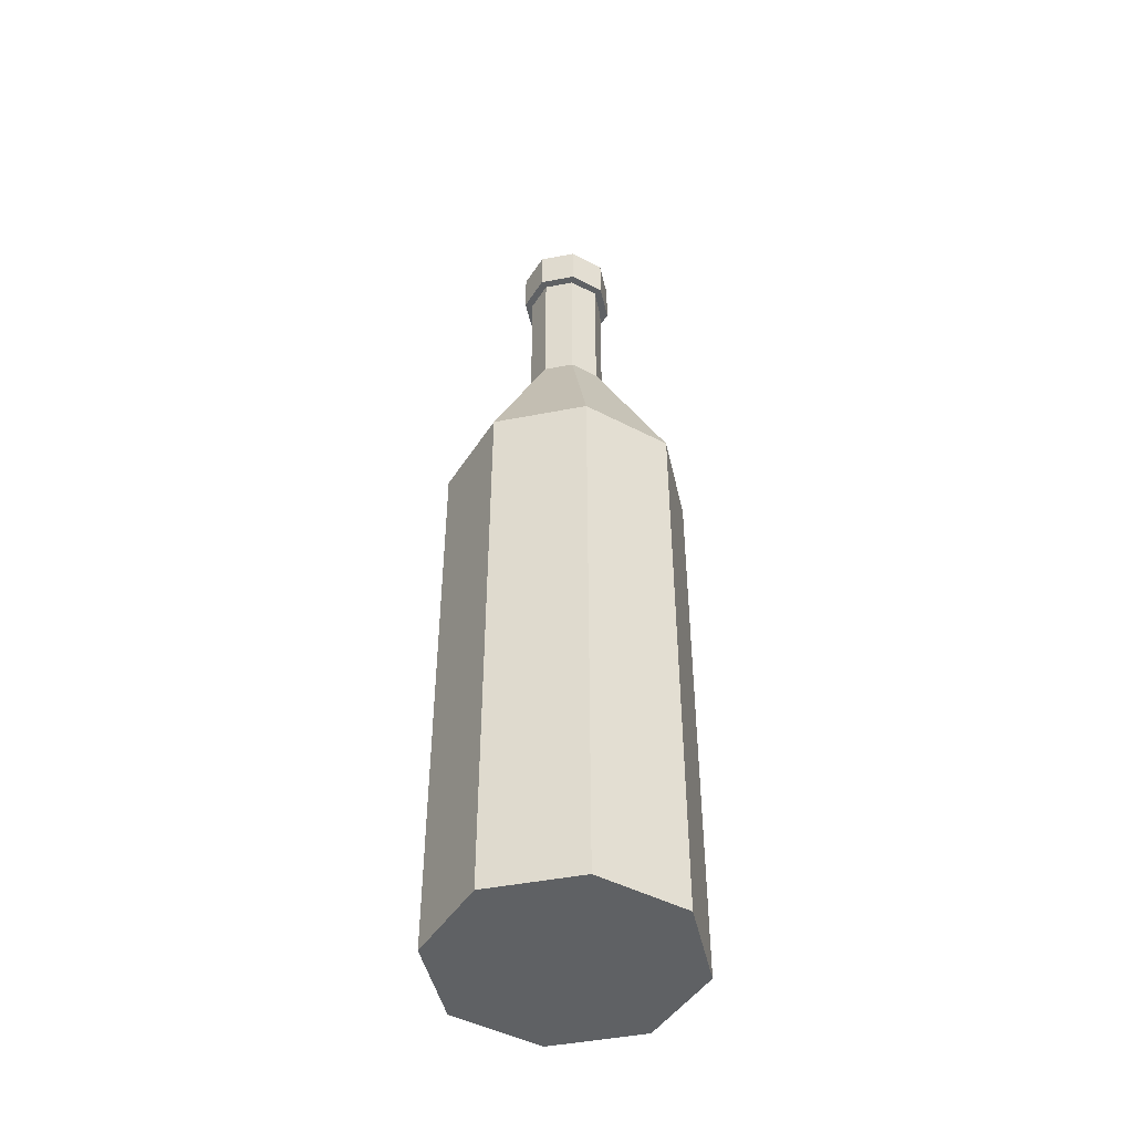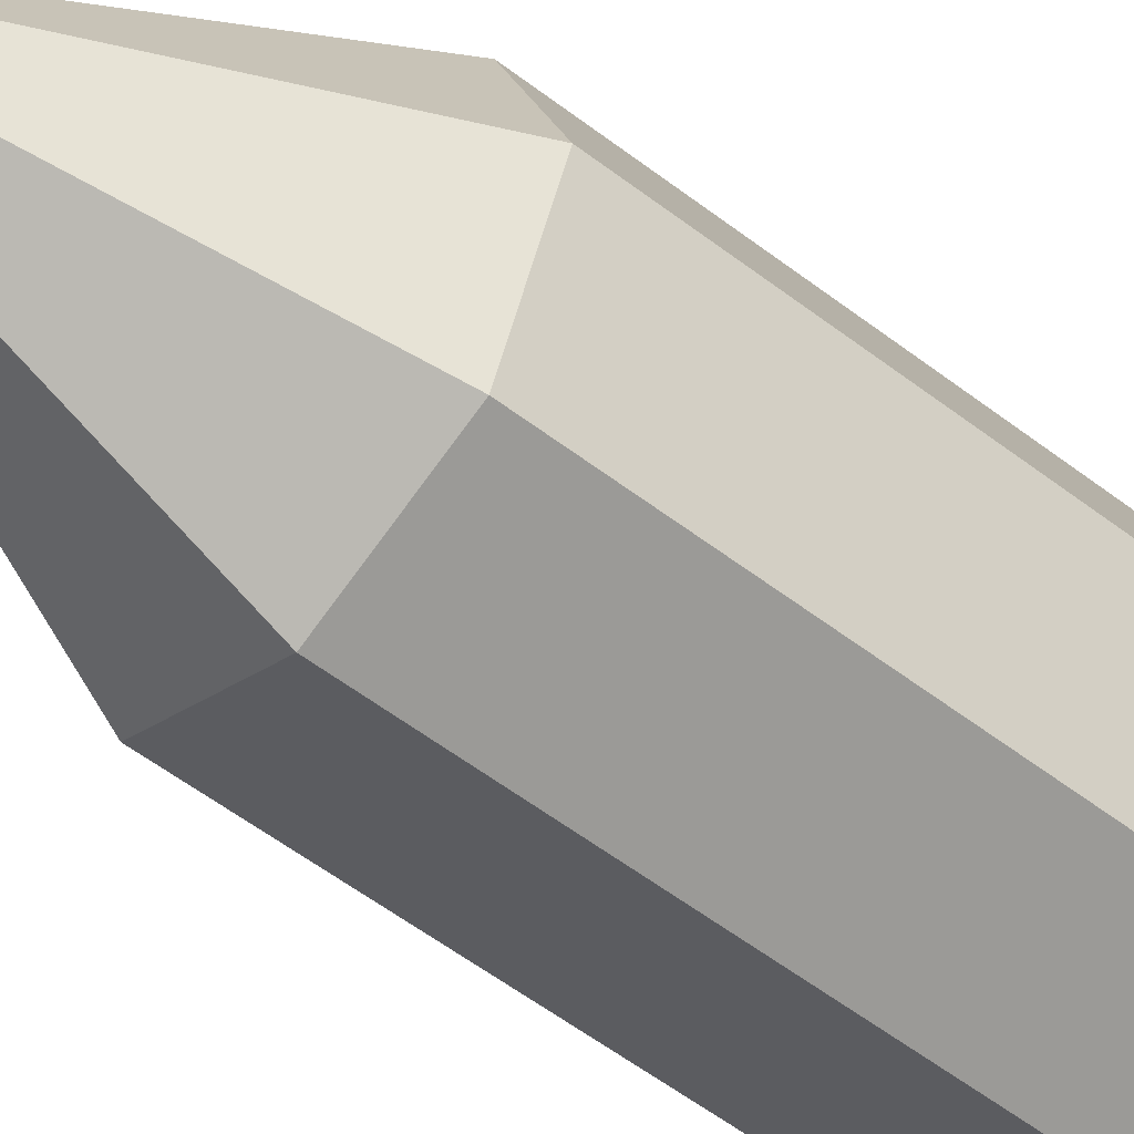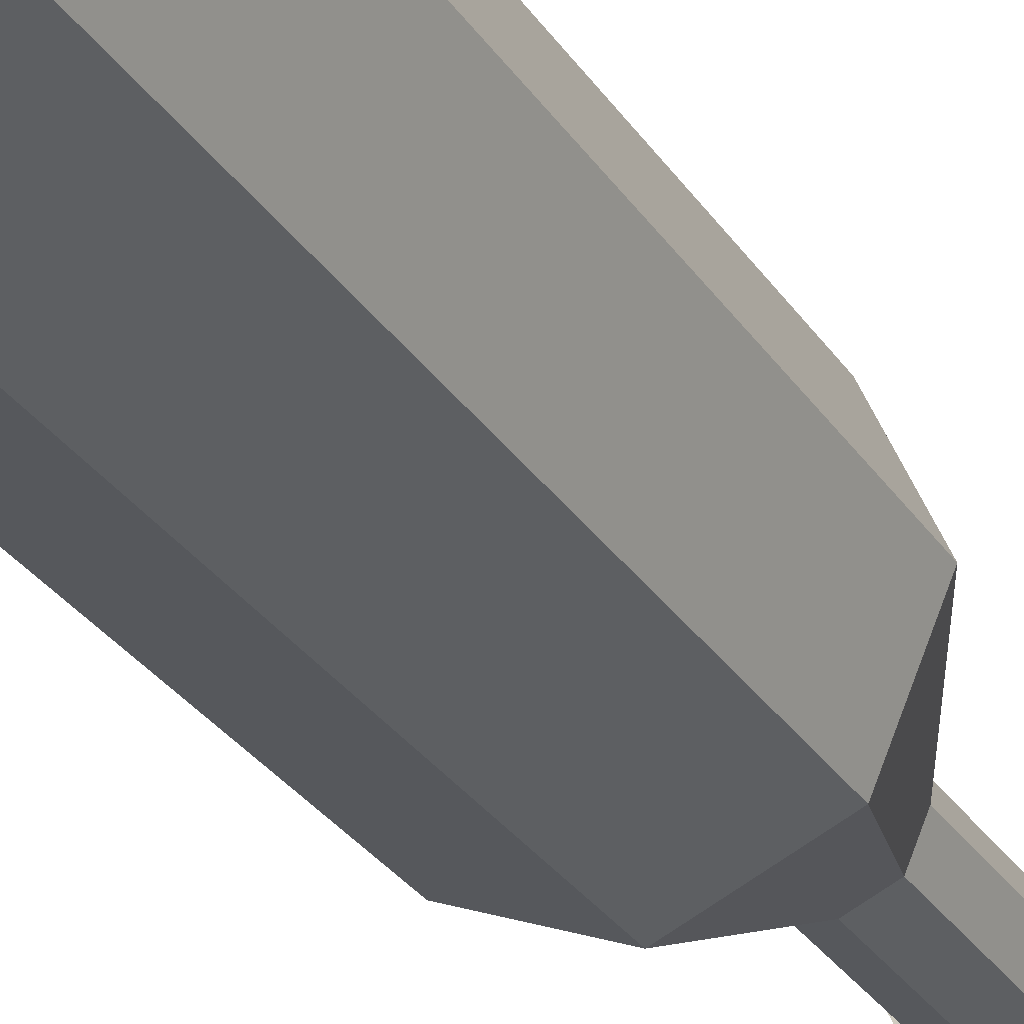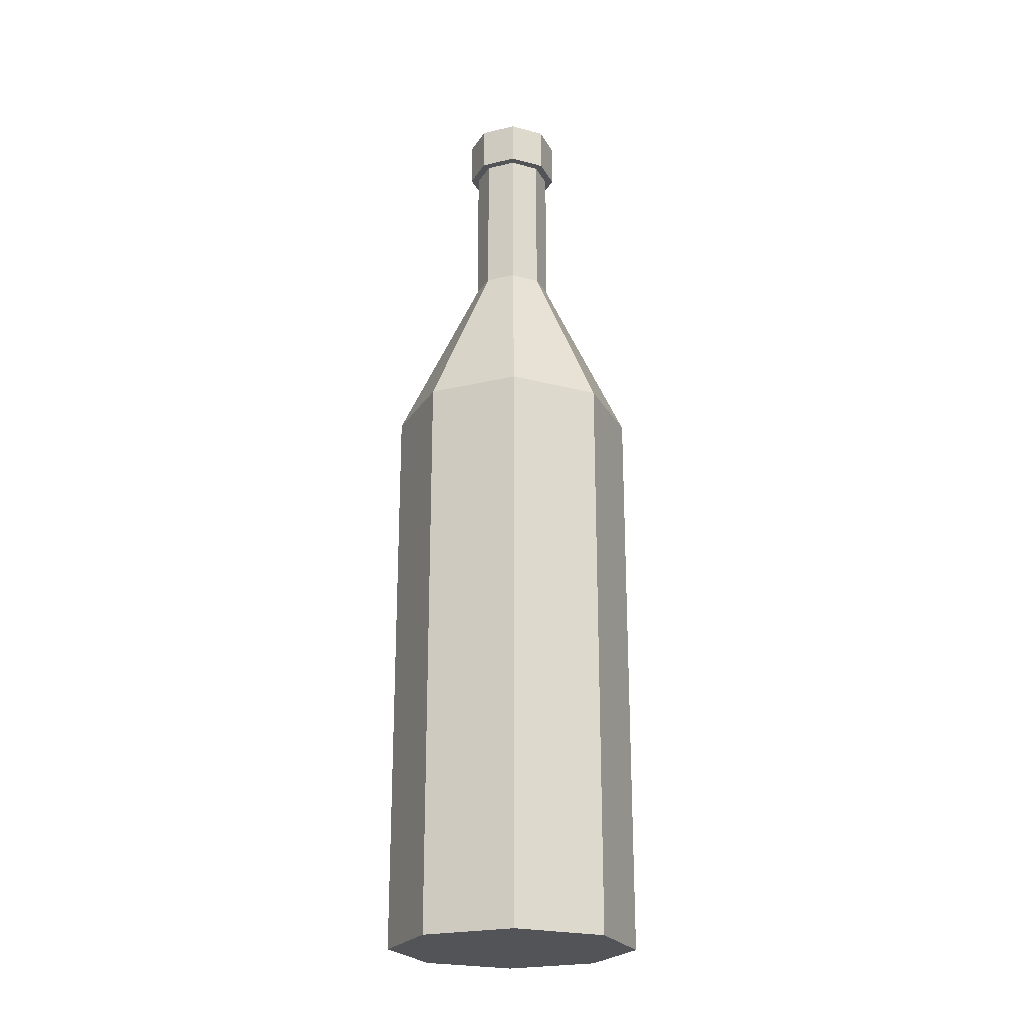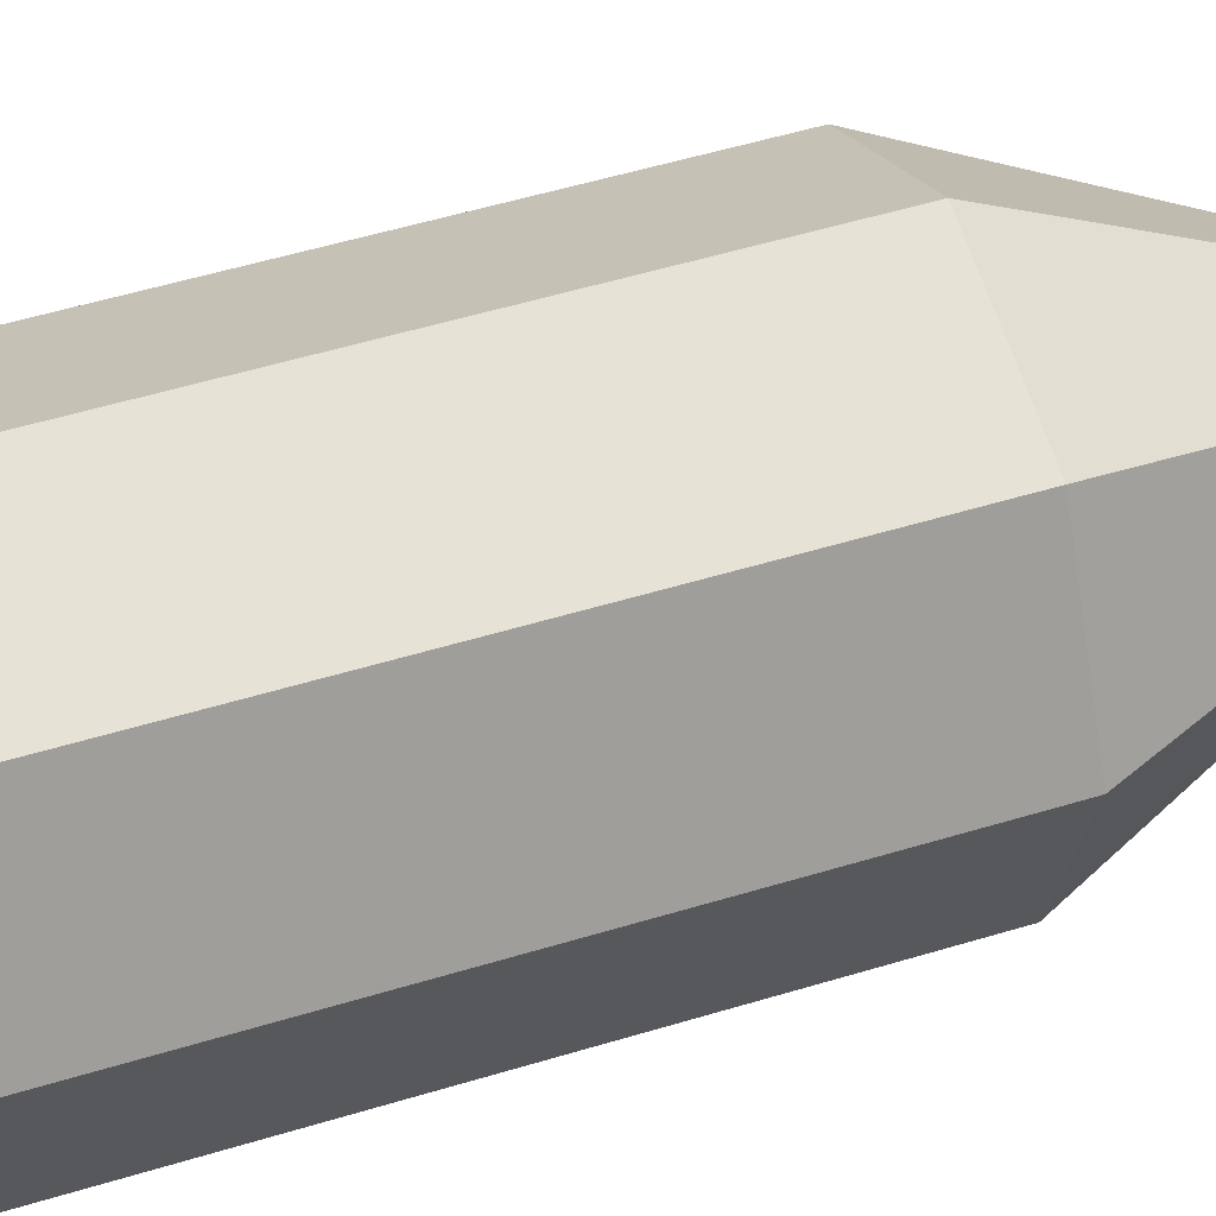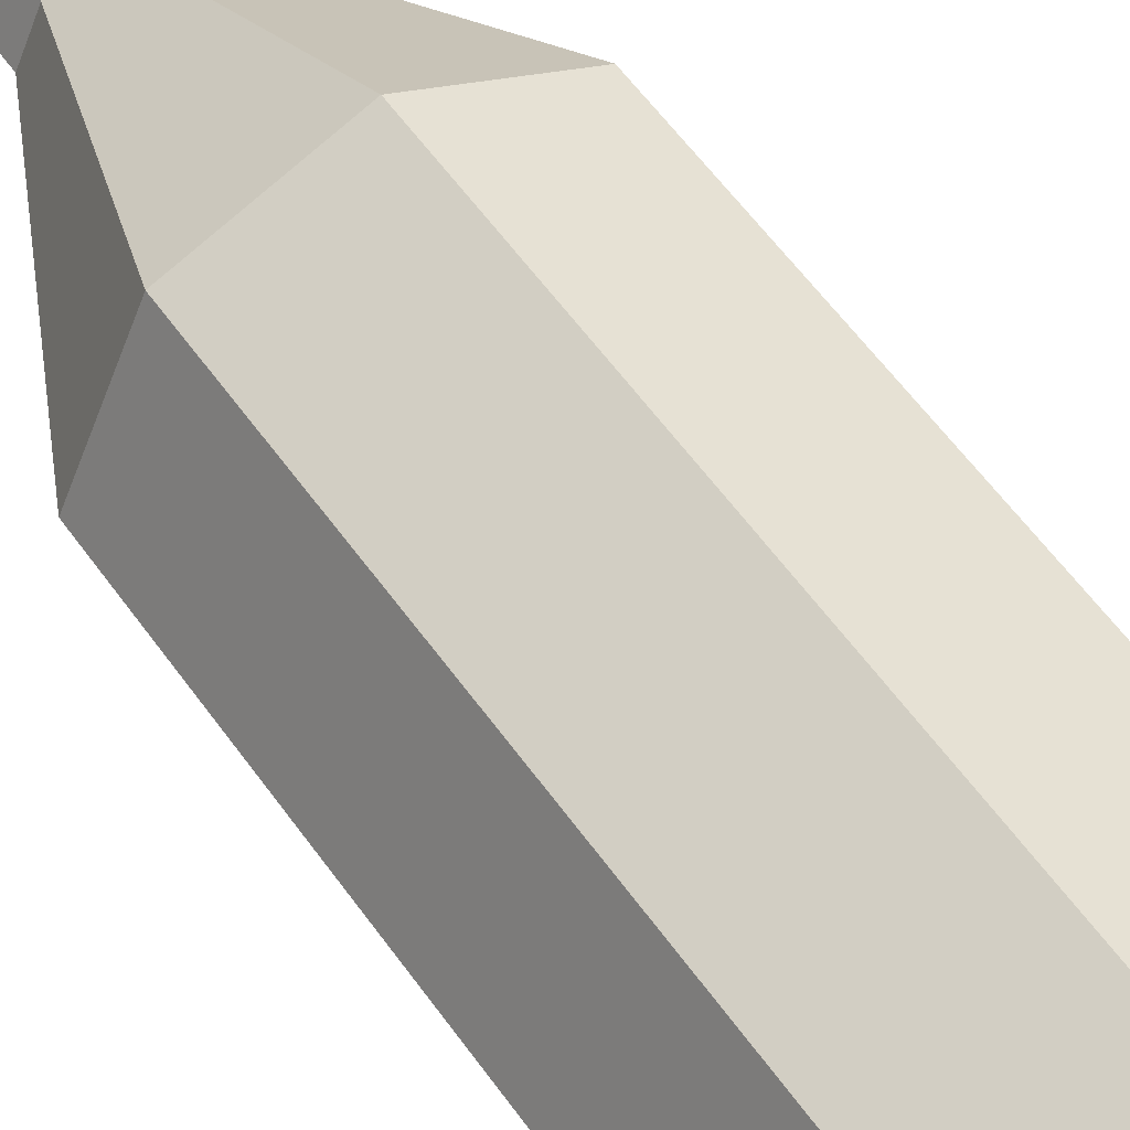
<metadata>
{"format":"obj","ext":"obj","renderer":"f3d","projection":"perspective","resolution":1024,"background":"white","views":[{"elev":-46.4,"azim":-54.2,"up":"+Y"},{"elev":-51.3,"azim":-130.5,"up":"+Z"},{"elev":-29.3,"azim":26.8,"up":"+Z"},{"elev":-22.9,"azim":-1.0,"up":"+Y"},{"elev":42.5,"azim":68.9,"up":"+Z"},{"elev":51.9,"azim":-33.1,"up":"+Z"}]}
</metadata>
<code>
o Bottle_Cube.007
v -0.3 -1 0.3
v -0.09651 1.599 0.09651
v -0.3 -1 -0.3
v -0.09651 1.599 -0.09651
v 0.3 -1 0.3
v 0.09651 1.599 0.09651
v 0.3 -1 -0.3
v 0.09651 1.599 -0.09651
v 0.138 1.599 0
v 0.429 -1 0
v 0 1.599 -0.138
v 0 -1 -0.429
v -0.138 1.599 0
v -0.429 -1 0
v 0 -1 0.429
v 0 1.599 0.138
v -0.429 1 0
v -0.3 1 -0.3
v 0 1 -0.429
v 0.3 1 -0.3
v 0.429 1 0
v 0.3 1 0.3
v 0 1 0.429
v -0.3 1 0.3
v 0 2.159 -0.138
v 0.09651 2.159 -0.09651
v -0.09651 2.159 0.09651
v -0.138 2.159 0
v 0.138 2.159 0
v 0.09651 2.159 0.09651
v -0.09651 2.159 -0.09651
v 0 2.159 0.138
v -0.086 2.253 0.086
v -0.086 2.253 -0.086
v 0.086 2.253 0.086
v 0.086 2.253 -0.086
v 0.123 2.253 0
v 0 2.253 -0.123
v -0.123 2.253 0
v 0 2.253 0.123
v 0 2.125 -0.167
v 0.1168 2.125 -0.1168
v -0.1168 2.125 0.1168
v -0.167 2.125 0
v 0.167 2.125 0
v 0.1168 2.125 0.1168
v -0.1168 2.125 -0.1168
v 0 2.125 0.167
v -0.167 2.282 0
v -0.1168 2.282 -0.1168
v 0 2.282 -0.167
v 0.1168 2.282 -0.1168
v 0.167 2.282 0
v 0.1168 2.282 0.1168
v 0 2.282 0.167
v -0.1168 2.282 0.1168
v -0.123 2.282 0
v -0.086 2.282 -0.086
v 0 2.282 -0.123
v 0.086 2.282 -0.086
v 0.123 2.282 0
v 0.086 2.282 0.086
v 0 2.282 0.123
v -0.086 2.282 0.086
f 1 24 17 14
f 3 18 19 12
f 7 20 21 10
f 5 22 23 15
f 3 12 7 10 5 15 1 14
f 10 21 22 5
f 12 19 20 7
f 14 17 18 3
f 15 23 24 1
f 13 4 18 17
f 11 8 20 19
f 9 6 22 21
f 16 2 24 23
f 8 9 21 20
f 4 11 19 18
f 2 13 17 24
f 6 16 23 22
f 32 30 29 26 25 31 28 27
f 2 16 32 27
f 11 4 31 25
f 16 6 30 32
f 4 13 28 31
f 6 9 29 30
f 9 8 26 29
f 13 2 27 28
f 8 11 25 26
f 36 38 34 39 33 40 35 37
f 55 56 43 48
f 49 50 47 44
f 52 42 41 51
f 46 45 53 54
f 48 43 44 47 41 42 45 46
f 49 44 43 56
f 39 34 58 57
f 35 40 63 62
f 33 39 57 64
f 50 51 41 47
f 34 38 59 58
f 57 58 50 49
f 59 60 52 51
f 61 62 54 53
f 63 64 56 55
f 60 61 53 52
f 58 59 51 50
f 64 57 49 56
f 62 63 55 54
f 38 36 60 59
f 52 53 45 42
f 37 35 62 61
f 55 48 46 54
f 40 33 64 63
f 36 37 61 60

</code>
